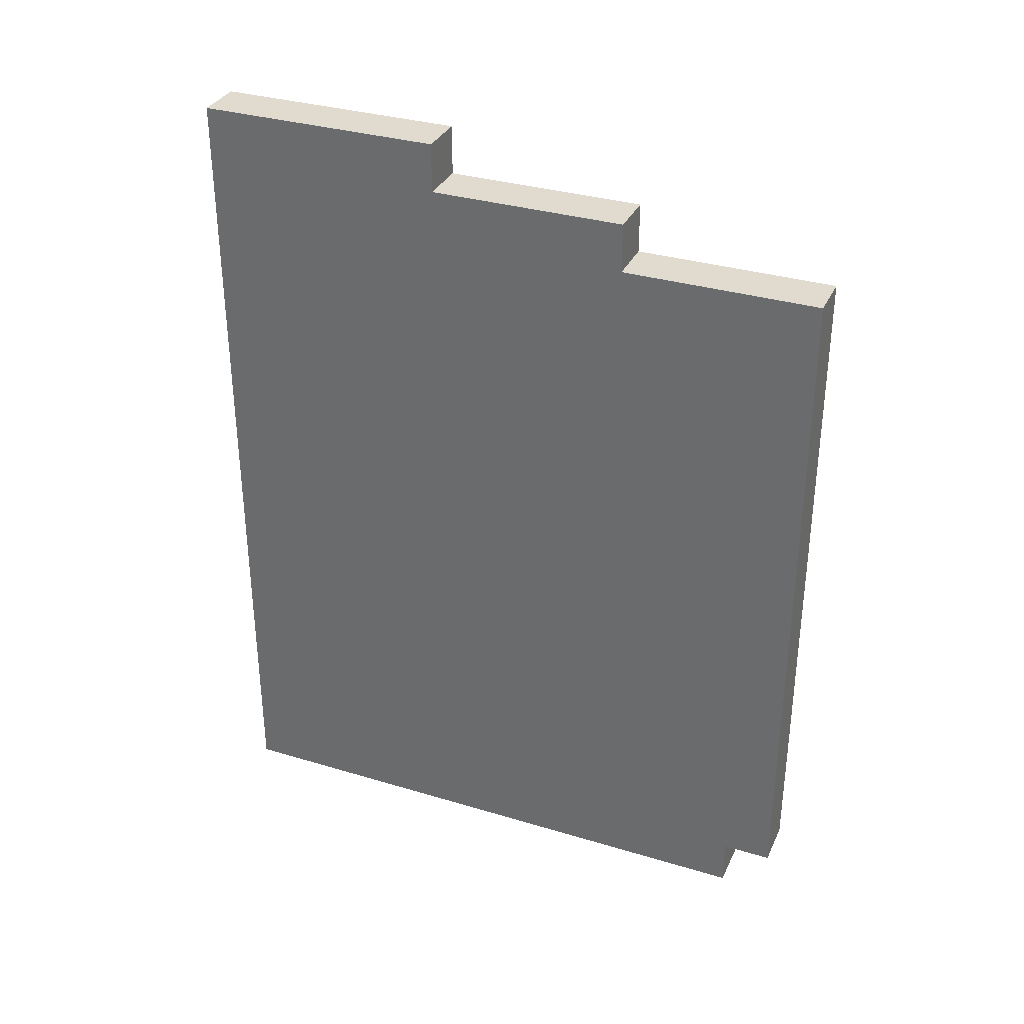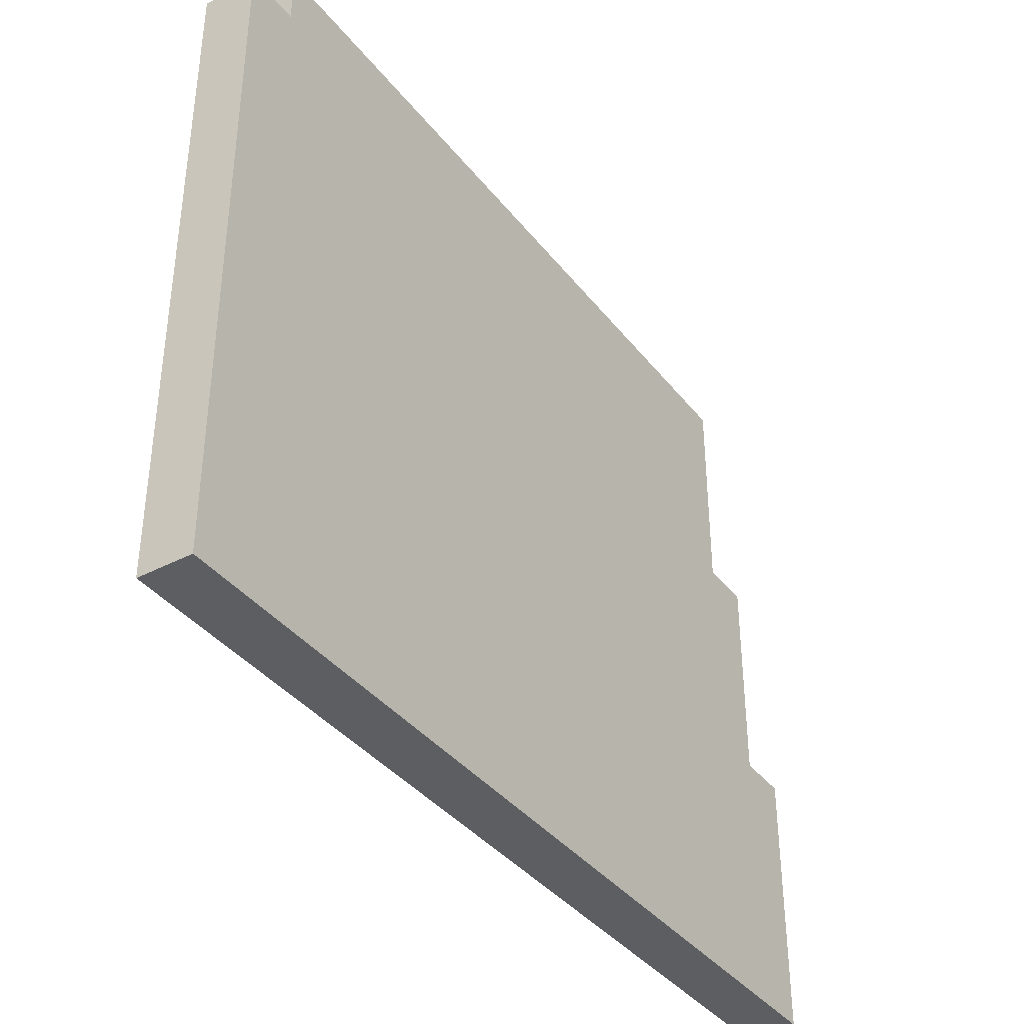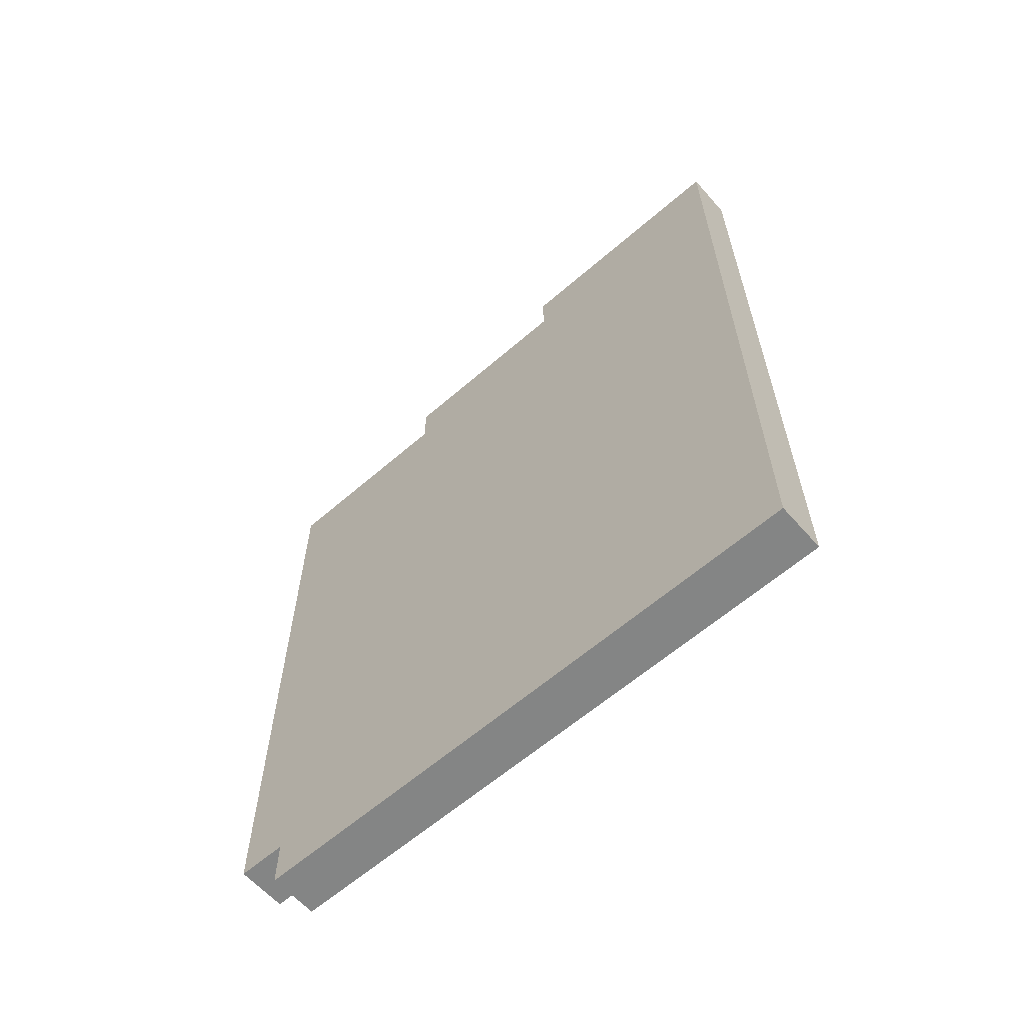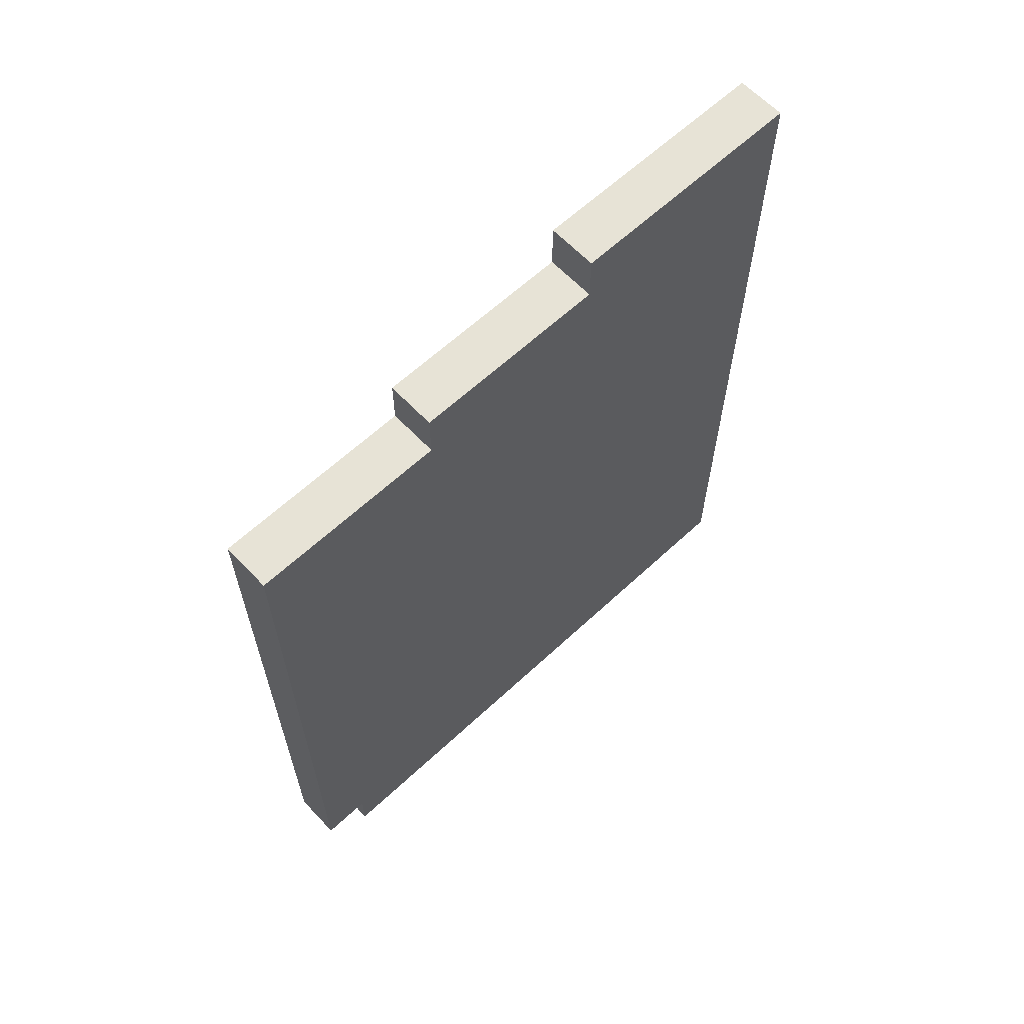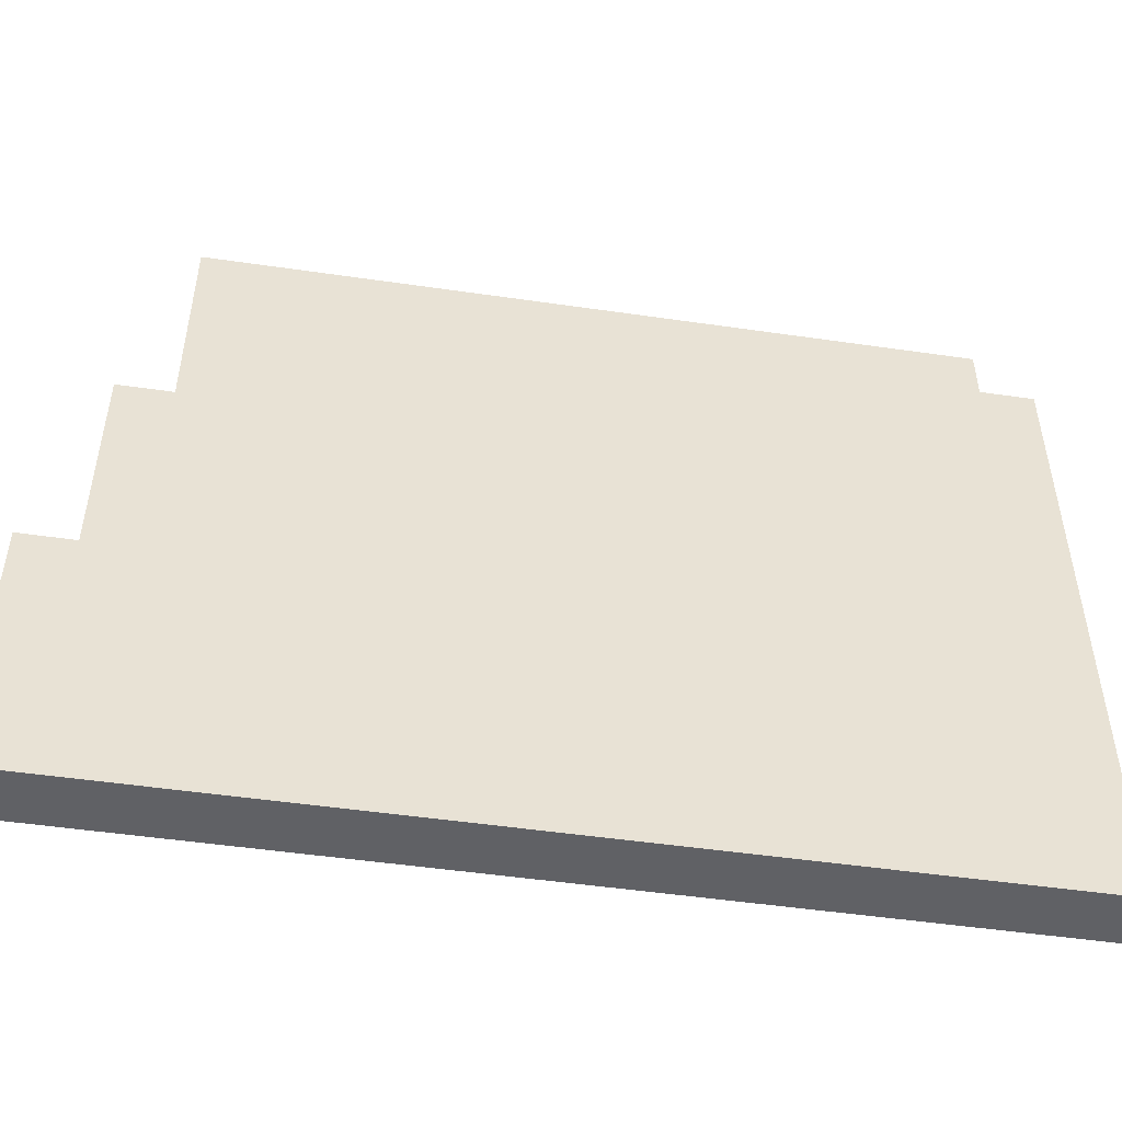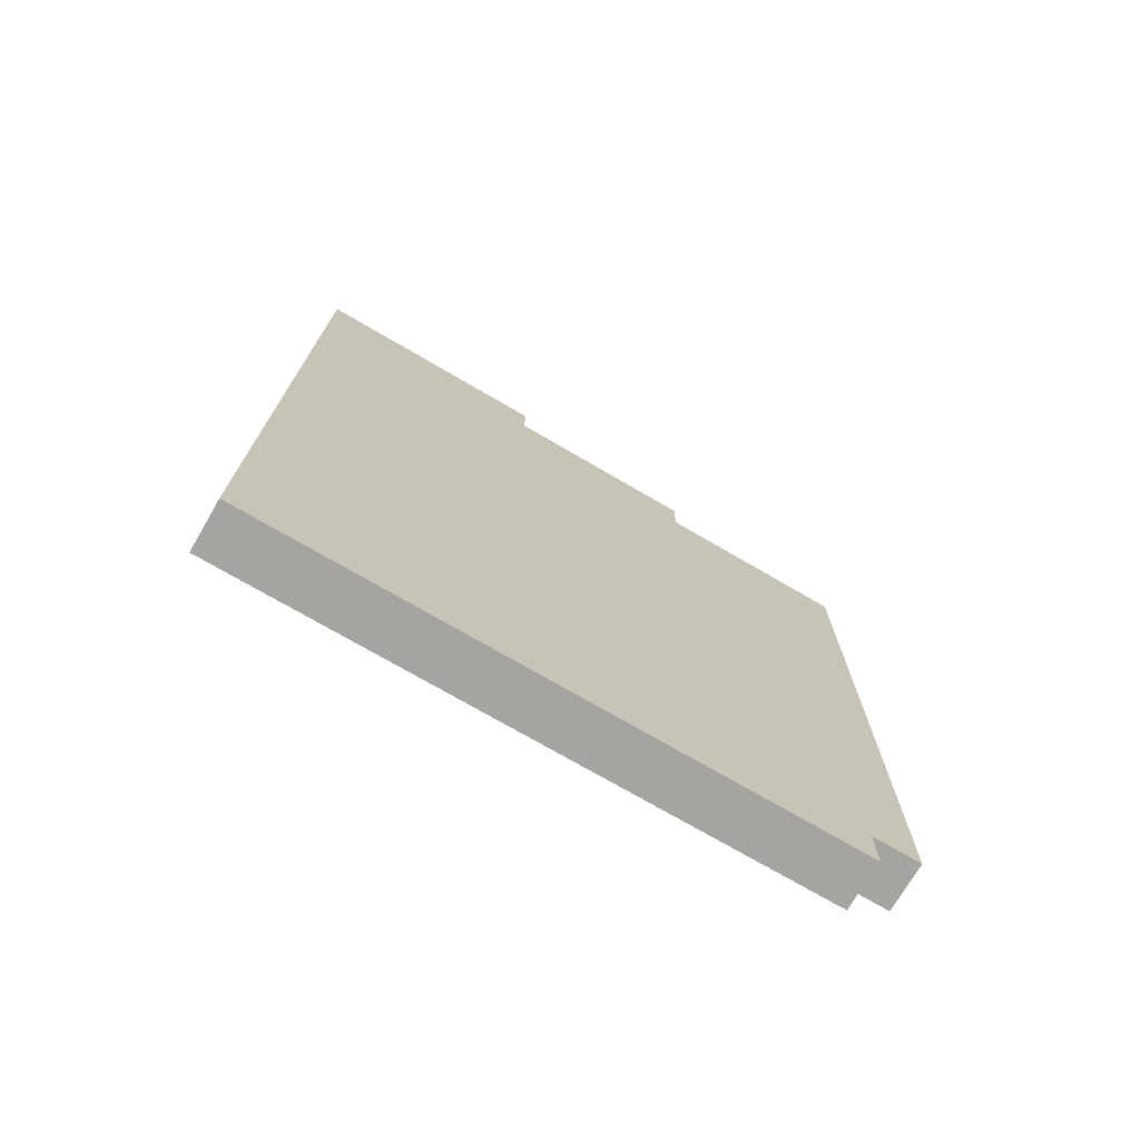
<metadata>
{"format":"obj","ext":"obj","renderer":"f3d","projection":"perspective","resolution":1024,"background":"white","views":[{"elev":33.4,"azim":112.4,"up":"+Z"},{"elev":-38.2,"azim":-146.4,"up":"+Y"},{"elev":-61.6,"azim":-48.6,"up":"+Z"},{"elev":62.7,"azim":-133.3,"up":"+Z"},{"elev":-49.8,"azim":80.9,"up":"+Y"},{"elev":-73.2,"azim":59.7,"up":"+Z"}]}
</metadata>
<code>
o WindowDoorB_JeepV2-0
v -0.05 -0.1288 0.8876
v -0.05 -0.6288 -0.8124
v -0.05 -0.6288 0.8876
v -0.05 -0.1288 0.7876
v -0.05 0.2712 0.7876
v -0.05 0.2712 0.6876
v -0.05 0.5712 -0.7124
v -0.05 0.5712 -0.8124
v -0.05 0.6712 0.6876
v -0.05 0.6712 -0.7124
v 0.05 -0.6288 0.8876
v 0.05 -0.6288 -0.8124
v 0.05 -0.1288 0.8876
v 0.05 -0.1288 0.7876
v 0.05 0.2712 0.7876
v 0.05 0.2712 0.6876
v 0.05 0.5712 -0.7124
v 0.05 0.5712 -0.8124
v 0.05 0.6712 0.6876
v 0.05 0.6712 -0.7124
v 0.05 -0.6288 0.8876
v -0.05 -0.1288 0.8876
v -0.05 -0.6288 0.8876
v 0.05 -0.1288 0.8876
v 0.05 -0.1288 0.7876
v -0.05 0.2712 0.7876
v -0.05 -0.1288 0.7876
v 0.05 0.2712 0.7876
v 0.05 0.2712 0.6876
v -0.05 0.6712 0.6876
v -0.05 0.2712 0.6876
v 0.05 0.6712 0.6876
v -0.05 0.5712 -0.7124
v -0.05 0.6712 -0.7124
v 0.05 0.5712 -0.7124
v 0.05 0.6712 -0.7124
v -0.05 -0.6288 -0.8124
v -0.05 0.5712 -0.8124
v 0.05 -0.6288 -0.8124
v 0.05 0.5712 -0.8124
v -0.05 -0.6288 -0.8124
v 0.05 -0.6288 0.8876
v -0.05 -0.6288 0.8876
v 0.05 -0.6288 -0.8124
v -0.05 -0.1288 0.8876
v 0.05 -0.1288 0.8876
v -0.05 -0.1288 0.7876
v 0.05 -0.1288 0.7876
v -0.05 0.2712 0.7876
v 0.05 0.2712 0.7876
v -0.05 0.2712 0.6876
v 0.05 0.2712 0.6876
v -0.05 0.5712 -0.7124
v 0.05 0.5712 -0.7124
v -0.05 0.5712 -0.8124
v 0.05 0.5712 -0.8124
v -0.05 0.6712 0.6876
v 0.05 0.6712 0.6876
v -0.05 0.6712 -0.7124
v 0.05 0.6712 -0.7124
f 1 2 3
f 4 2 1
f 5 2 4
f 6 2 5
f 7 2 6
f 8 2 7
f 9 7 6
f 10 7 9
f 11 12 13
f 13 12 14
f 14 12 15
f 15 12 16
f 16 12 17
f 17 12 18
f 16 17 19
f 19 17 20
f 21 22 23
f 24 22 21
f 25 26 27
f 28 26 25
f 29 30 31
f 32 30 29
f 33 34 35
f 35 34 36
f 37 38 39
f 39 38 40
f 41 42 43
f 44 42 41
f 45 46 47
f 47 46 48
f 49 50 51
f 51 50 52
f 53 54 55
f 55 54 56
f 57 58 59
f 59 58 60

</code>
